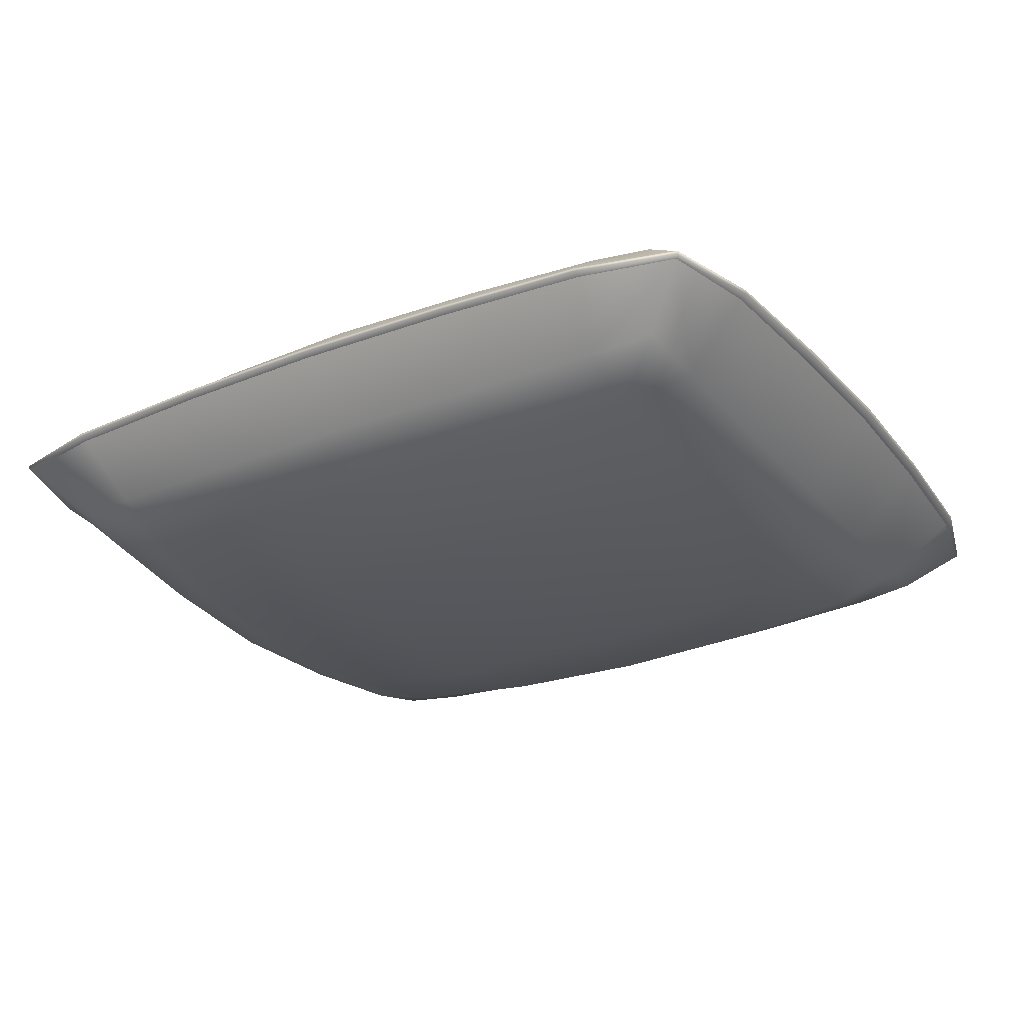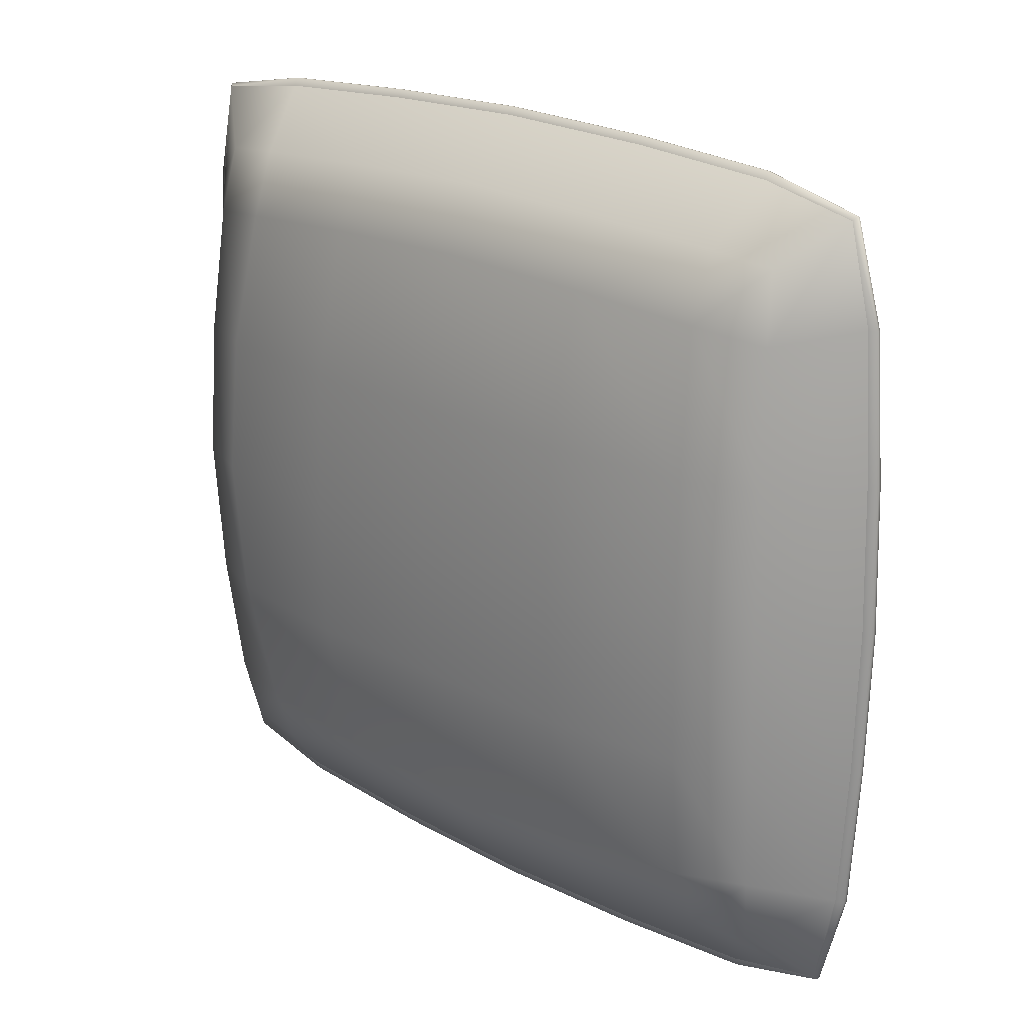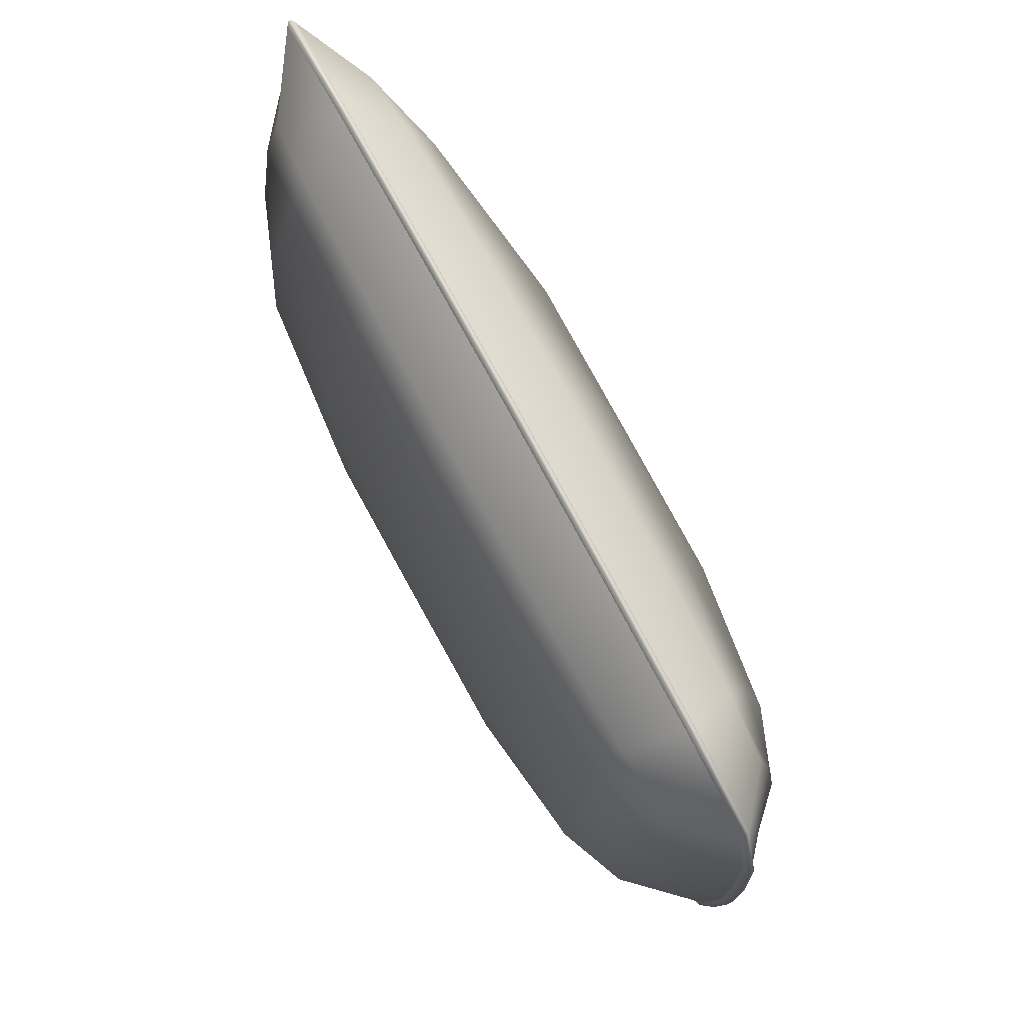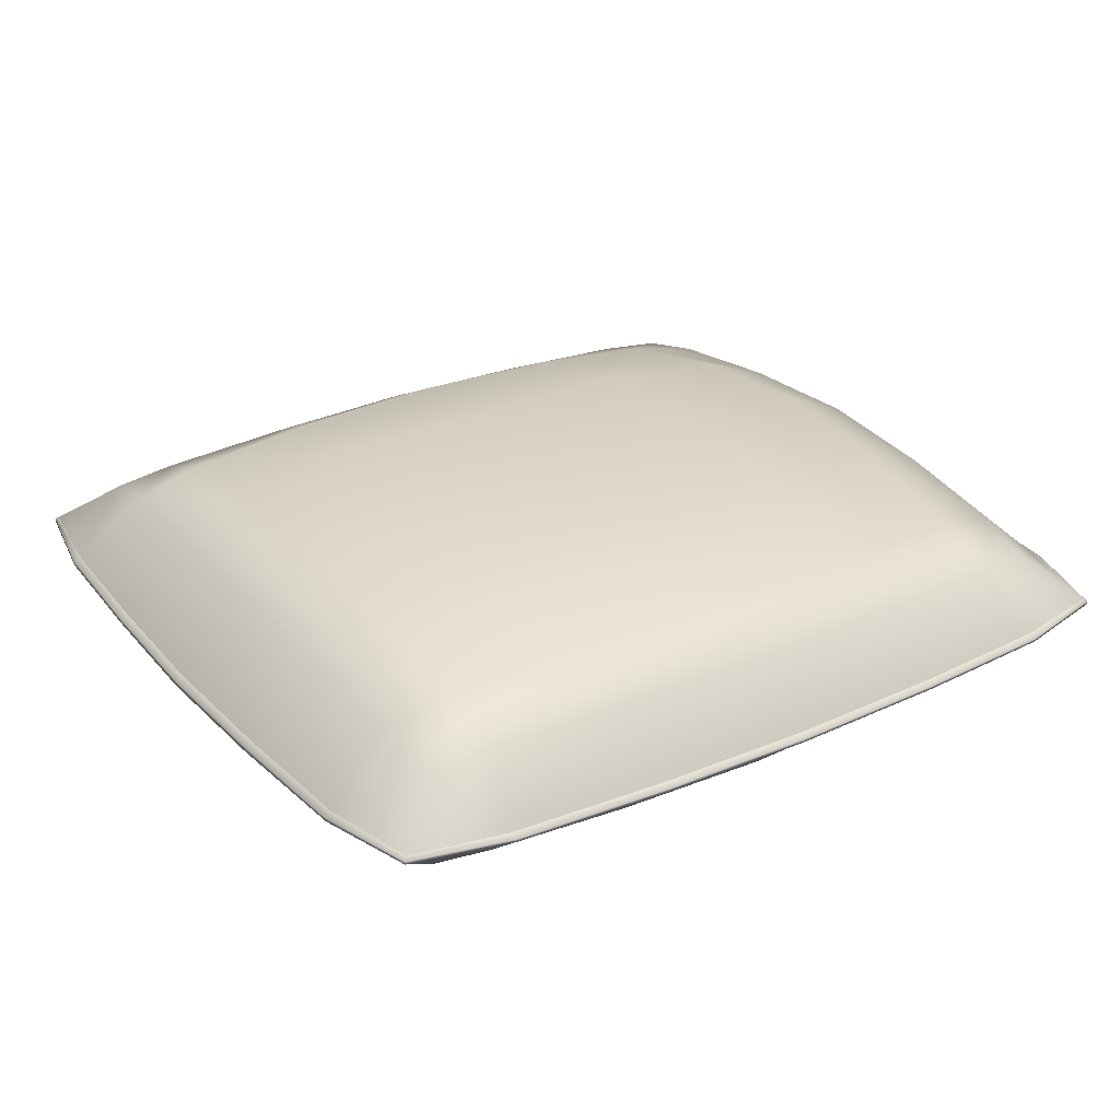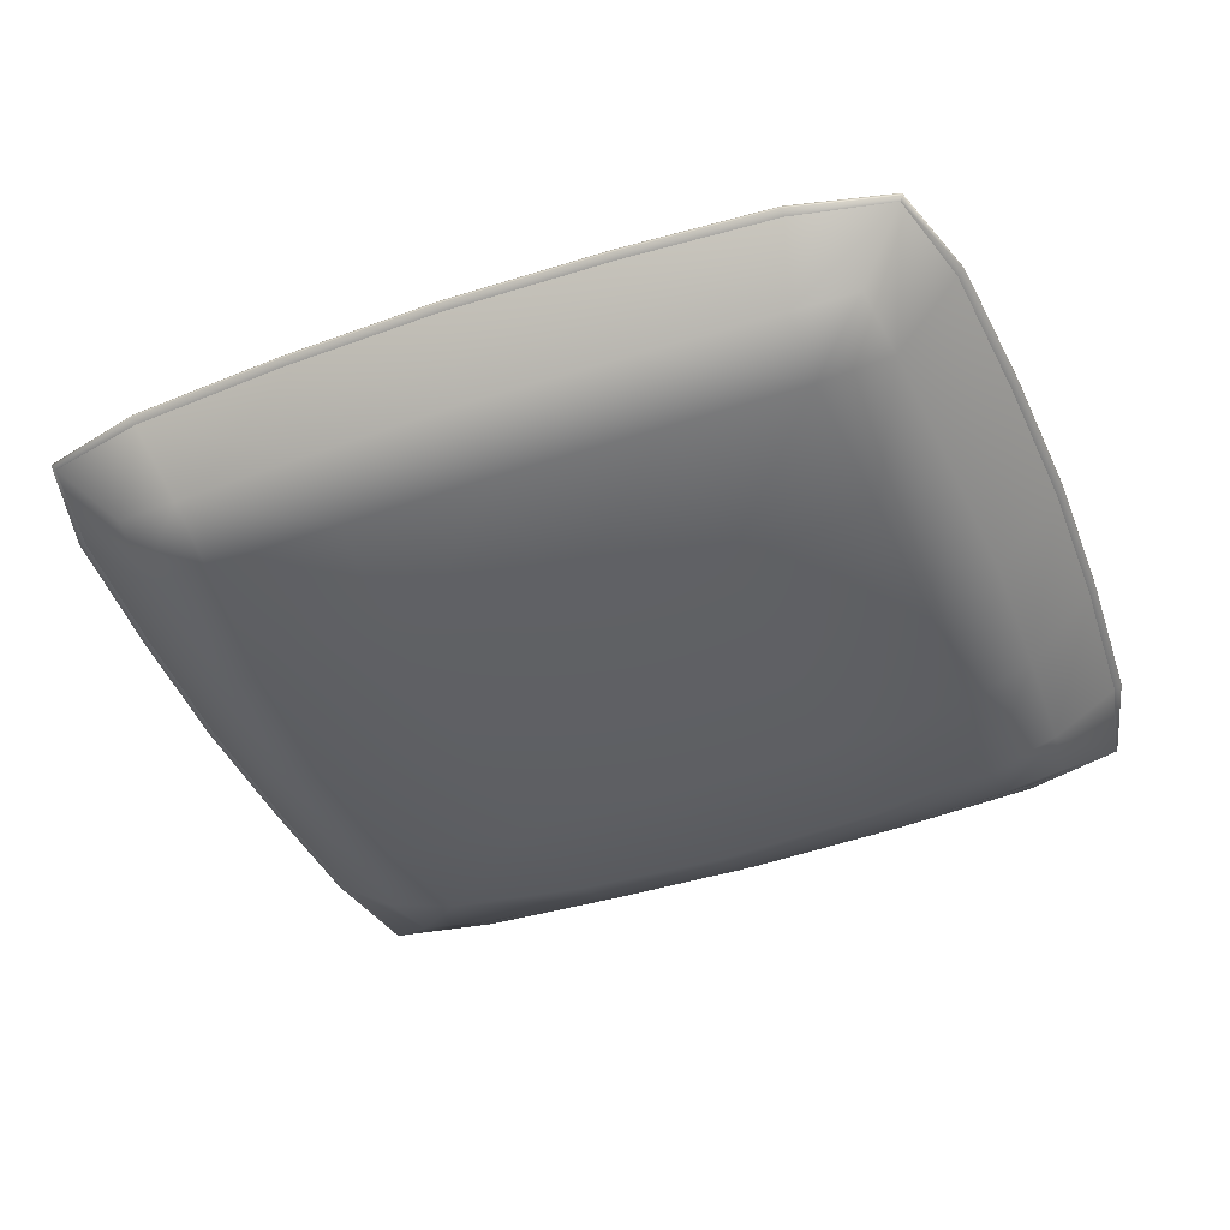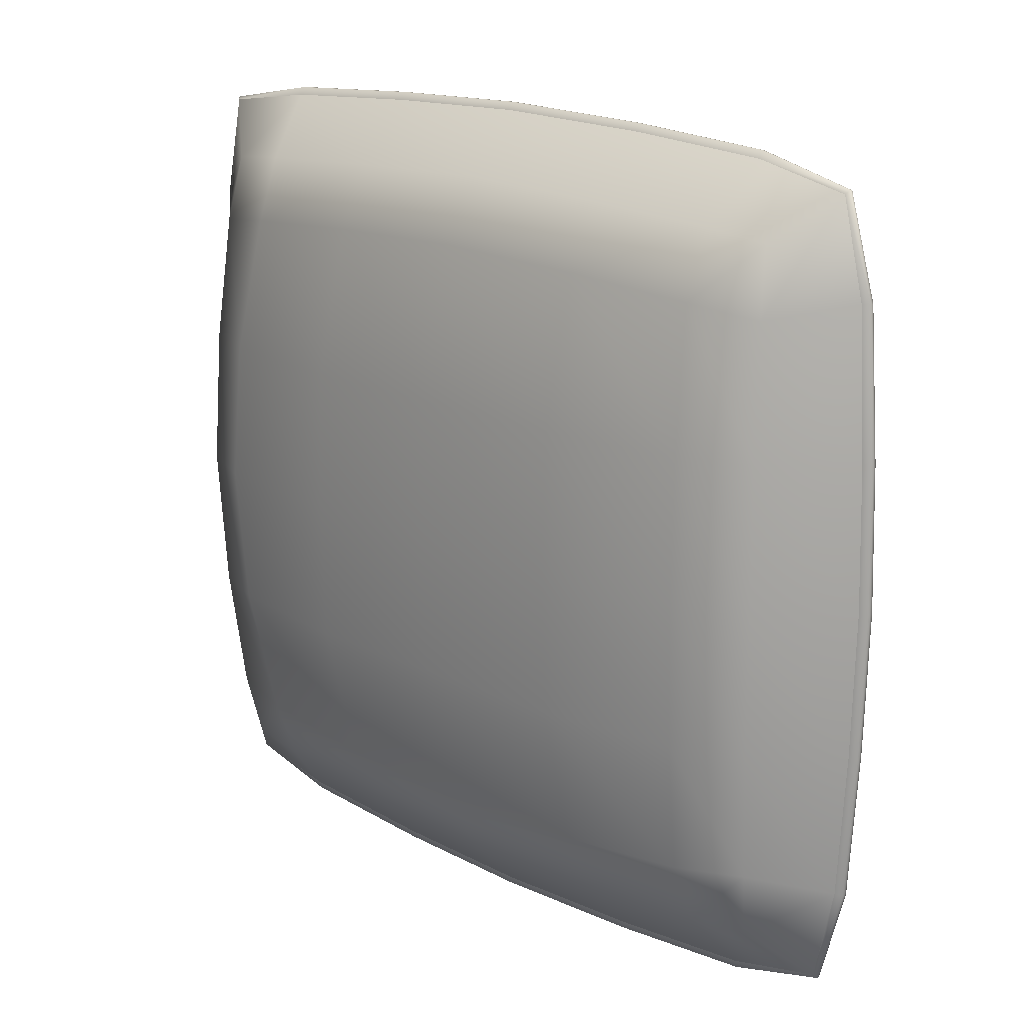
<metadata>
{"format":"obj","ext":"obj","renderer":"f3d","projection":"perspective","resolution":1024,"background":"white","views":[{"elev":-27.6,"azim":31.0,"up":"+Z"},{"elev":20.9,"azim":43.7,"up":"+Y"},{"elev":77.6,"azim":61.4,"up":"+Y"},{"elev":29.0,"azim":-33.4,"up":"+Z"},{"elev":-44.6,"azim":21.8,"up":"+Z"},{"elev":17.1,"azim":44.6,"up":"+Y"}]}
</metadata>
<code>
o Pillow_14
v -0.1926 -0.177 -0.002864
v -0.1968 0.1816 -0.002485
v 0.1927 0.1777 -0.002478
v 0.1926 -0.1772 -0.002853
v -0.1925 -0.177 -0.006862
v -0.1968 0.1816 -0.006259
v 0.1928 0.1776 -0.006344
v 0.1926 -0.1771 -0.006848
v 0.1475 0.1874 -0.002571
v 0.1477 0.1871 -0.006356
v 0.1473 -0.1872 -0.00687
v 0.1474 -0.187 -0.002945
v 0.07753 0.1921 -0.002599
v 0.07755 0.1918 -0.006388
v 0.07751 -0.192 -0.006899
v 0.07751 -0.1918 -0.002963
v 0.000165 0.1942 -0.002595
v 0.000196 0.1941 -0.006404
v 0.000113 -0.1943 -0.006902
v 7.3e-05 -0.194 -0.002936
v -0.07267 0.1924 -0.002576
v -0.07267 0.1924 -0.006361
v -0.07266 -0.1923 -0.006884
v -0.07266 -0.1921 -0.002945
v -0.1475 0.1884 -0.002544
v -0.1475 0.1884 -0.0063
v -0.1473 -0.187 -0.006842
v -0.1474 -0.1868 -0.002912
v -0.07228 0.1641 0.02287
v -0.1403 0.1601 0.02129
v -0.1696 0.1573 0.01921
v -0.1691 0.1571 -0.02638
v -0.1391 0.1603 -0.02887
v -0.07221 0.1645 -0.03073
v 0.000155 0.1669 -0.03137
v 0.0767 0.1641 -0.03075
v 0.1403 0.1603 -0.02922
v 0.1699 0.1574 -0.02703
v 0.1691 0.1571 0.0185
v 0.1393 0.1602 0.02097
v 0.07659 0.1641 0.02265
v 7.9e-05 0.1666 0.02338
v -0.07223 0.1347 0.03734
v -0.1392 0.1299 0.0331
v -0.1733 0.1258 0.02557
v -0.2046 0.1339 -0.001886
v -0.2047 0.1338 -0.006843
v -0.1729 0.1258 -0.03297
v -0.1388 0.1299 -0.04038
v -0.07221 0.135 -0.04505
v 0.000129 0.1374 -0.04651
v 0.07662 0.1346 -0.04493
v 0.1395 0.13 -0.04085
v 0.1735 0.1258 -0.03326
v 0.2037 0.1338 -0.006799
v 0.2039 0.1337 -0.001844
v 0.173 0.1258 0.02523
v 0.139 0.1298 0.03264
v 0.07656 0.1345 0.03695
v 0.000109 0.137 0.03864
v -0.07252 0.06613 0.0536
v -0.1447 0.06604 0.0445
v -0.1771 0.06595 0.03177
v -0.2085 0.06611 -0.001393
v -0.2083 0.06611 -0.007391
v -0.1768 0.06595 -0.03954
v -0.1444 0.06604 -0.05235
v -0.07251 0.06614 -0.06157
v 0.000112 0.06619 -0.06139
v 0.07723 0.06613 -0.06089
v 0.1448 0.06604 -0.05226
v 0.1772 0.06595 -0.03947
v 0.2085 0.0661 -0.007308
v 0.2083 0.0661 -0.001311
v 0.177 0.06595 0.03178
v 0.1447 0.06604 0.0446
v 0.07721 0.06613 0.05321
v 0.000161 0.06618 0.05339
v -0.07266 0.00024 0.05573
v -0.1471 0.000245 0.0485
v -0.1798 0.000295 0.03438
v -0.2103 0.000391 -0.001287
v -0.2099 0.000347 -0.007694
v -0.1793 0.000283 -0.04261
v -0.1468 0.00032 -0.0569
v -0.07264 0.000413 -0.06411
v 0.07748 0.000384 -0.0637
v 0.147 0.000272 -0.05663
v 0.1796 0.000274 -0.0424
v 0.2102 0.000323 -0.007556
v 0.21 0.000282 -0.001152
v 0.1795 0.000185 0.0345
v 0.1471 0.000171 0.04872
v 0.07749 0.000246 0.05537
v -0.07252 -0.06637 0.05378
v -0.1446 -0.06621 0.04427
v -0.177 -0.06606 0.03143
v -0.208 -0.06631 -0.001618
v -0.2077 -0.06632 -0.007659
v -0.1766 -0.06608 -0.0405
v -0.1443 -0.06623 -0.05356
v -0.0725 -0.06638 -0.06291
v 2.9e-05 -0.06645 -0.06298
v 0.07719 -0.06637 -0.06254
v 0.1444 -0.06622 -0.05329
v 0.1768 -0.06607 -0.04022
v 0.2079 -0.06632 -0.007527
v 0.2078 -0.06632 -0.001486
v 0.1769 -0.06608 0.03163
v 0.1446 -0.06623 0.04449
v 0.0772 -0.06637 0.053
v 0.000148 -0.06646 0.05353
v -0.07222 -0.1343 0.03692
v -0.1392 -0.1294 0.03236
v -0.1732 -0.1252 0.02487
v -0.2035 -0.1329 -0.002251
v -0.203 -0.1331 -0.007307
v -0.1731 -0.1255 -0.03489
v -0.1392 -0.1298 -0.04279
v -0.07223 -0.1345 -0.04733
v 4.3e-05 -0.1368 -0.04884
v 0.07658 -0.1342 -0.04701
v 0.1391 -0.1296 -0.04239
v 0.1728 -0.1254 -0.03443
v 0.2033 -0.1331 -0.00723
v 0.203 -0.1332 -0.002201
v 0.1732 -0.1256 0.02511
v 0.1392 -0.1299 0.03262
v 0.07659 -0.1343 0.03663
v 6.9e-05 -0.1368 0.0383
v -0.07222 -0.1636 0.02249
v -0.1391 -0.1594 0.02076
v -0.1689 -0.1562 0.01831
v -0.169 -0.1571 -0.02899
v -0.1396 -0.1598 -0.03118
v -0.07224 -0.1638 -0.03303
v 9e-05 -0.1662 -0.0337
v 0.07651 -0.1636 -0.03294
v 0.1386 -0.16 -0.03127
v 0.169 -0.1568 -0.02863
v 0.169 -0.1569 0.01873
v 0.14 -0.1598 0.0208
v 0.07667 -0.1636 0.02234
v 5e-06 -0.1661 0.02304
v 0.000387 0.000233 -0.06453
v -9.2e-05 0.000137 0.05622
v -0.1939 -0.1786 -0.005619
v -0.194 -0.1786 -0.004152
v -0.2069 -0.1329 -0.003965
v -0.2066 -0.1332 -0.005944
v -0.198 0.1829 -0.003699
v -0.198 0.1829 -0.005014
v -0.1472 0.192 -0.00371
v -0.1471 0.192 -0.005091
v 0.194 -0.1787 -0.005552
v 0.194 -0.1788 -0.004086
v 0.2068 -0.1332 -0.005611
v 0.2065 -0.1333 -0.003659
v -0.1472 -0.1906 -0.005586
v -0.1473 -0.1904 -0.004057
v 0.1476 0.1908 -0.005265
v 0.1943 0.1792 -0.005109
v 0.1474 0.1909 -0.003871
v 0.1941 0.1792 -0.003762
v 0.1472 -0.1907 -0.005608
v 0.1473 -0.1906 -0.004082
v 0.07754 0.1955 -0.005338
v 0.07752 0.1956 -0.003852
v 0.07749 -0.1956 -0.00566
v 0.07751 -0.1955 -0.004038
v 0.000216 0.1978 -0.005312
v 0.000148 0.1978 -0.003784
v 9.6e-05 -0.1978 -0.005674
v 9.1e-05 -0.1977 -0.004002
v -0.07265 0.196 -0.005211
v -0.07265 0.196 -0.003728
v -0.07265 -0.1959 -0.005651
v -0.07266 -0.1957 -0.004023
v -0.2082 0.1336 -0.005251
v -0.2081 0.1337 -0.003363
v 0.2072 0.1338 -0.005253
v 0.2074 0.1338 -0.00337
v -0.2119 0.0661 -0.005633
v -0.212 0.06611 -0.00327
v 0.212 0.0661 -0.005386
v 0.2119 0.0661 -0.002993
v -0.2136 0.000339 -0.005993
v -0.2137 0.000353 -0.003342
v 0.2137 0.000277 -0.005557
v 0.2136 0.000283 -0.002906
v -0.2113 -0.06632 -0.00606
v -0.2114 -0.06631 -0.003624
v 0.2114 -0.06632 -0.00566
v 0.2114 -0.06632 -0.003206
f 27 5 134 135
f 5 117 118 134
f 115 116 1 133
f 25 2 31 30
f 147 148 149 150
f 152 151 153 154
f 156 155 157 158
f 148 147 159 160
f 4 141 142 12
f 3 9 40 39
f 162 161 163 164
f 8 11 139 140
f 166 165 155 156
f 12 142 143 16
f 161 167 168 163
f 15 138 139 11
f 166 170 169 165
f 16 143 144 20
f 167 171 172 168
f 19 137 138 15
f 170 174 173 169
f 20 144 131 24
f 171 175 176 172
f 23 136 137 19
f 174 178 177 173
f 24 131 132 28
f 175 154 153 176
f 27 135 136 23
f 178 160 159 177
f 28 132 133 1
f 25 30 29 21
f 26 33 32 6
f 33 26 22 34
f 34 22 18 35
f 35 18 14 36
f 36 14 10 37
f 7 38 37 10
f 13 41 40 9
f 17 42 41 13
f 21 29 42 17
f 29 30 44 43
f 45 44 30 31
f 31 2 46 45
f 152 179 180 151
f 47 6 32 48
f 49 48 32 33
f 49 33 34 50
f 50 34 35 51
f 51 35 36 52
f 52 36 37 53
f 54 53 37 38
f 54 38 7 55
f 182 181 162 164
f 3 39 57 56
f 58 57 39 40
f 40 41 59 58
f 41 42 60 59
f 42 29 43 60
f 44 62 61 43
f 45 63 62 44
f 64 63 45 46
f 179 183 184 180
f 66 65 47 48
f 67 66 48 49
f 68 67 49 50
f 69 68 50 51
f 70 69 51 52
f 71 70 52 53
f 72 71 53 54
f 73 72 54 55
f 182 186 185 181
f 57 75 74 56
f 58 76 75 57
f 59 77 76 58
f 60 78 77 59
f 43 61 78 60
f 62 80 79 61
f 63 81 80 62
f 82 81 63 64
f 183 187 188 184
f 84 83 65 66
f 85 84 66 67
f 86 85 67 68
f 69 145 86 68
f 88 87 70 71
f 89 88 71 72
f 90 89 72 73
f 186 190 189 185
f 75 92 91 74
f 76 93 92 75
f 77 94 93 76
f 61 79 146 78
f 80 96 95 79
f 81 97 96 80
f 98 97 81 82
f 187 191 192 188
f 100 99 83 84
f 101 100 84 85
f 102 101 85 86
f 103 102 86 145
f 104 103 145 87
f 105 104 87 88
f 106 105 88 89
f 107 106 89 90
f 190 194 193 189
f 92 109 108 91
f 93 110 109 92
f 94 111 110 93
f 112 111 94 146
f 79 95 112 146
f 96 114 113 95
f 97 115 114 96
f 116 115 97 98
f 191 150 149 192
f 118 117 99 100
f 119 118 100 101
f 120 119 101 102
f 121 120 102 103
f 122 121 103 104
f 123 122 104 105
f 124 123 105 106
f 125 124 106 107
f 194 158 157 193
f 109 127 126 108
f 110 128 127 109
f 111 129 128 110
f 112 130 129 111
f 95 113 130 112
f 113 114 132 131
f 133 132 114 115
f 135 134 118 119
f 135 119 120 136
f 136 120 121 137
f 137 121 122 138
f 138 122 123 139
f 140 139 123 124
f 8 140 124 125
f 126 127 141 4
f 142 141 127 128
f 128 129 143 142
f 129 130 144 143
f 130 113 131 144
f 87 145 69 70
f 78 146 94 77
f 1 116 149 148
f 117 5 147 150
f 2 25 153 151
f 26 6 152 154
f 8 125 157 155
f 126 4 156 158
f 5 27 159 147
f 28 1 148 160
f 7 10 161 162
f 9 3 164 163
f 11 8 155 165
f 4 12 166 156
f 161 10 14 167
f 166 12 16 170
f 163 168 13 9
f 165 169 15 11
f 167 14 18 171
f 170 16 20 174
f 168 172 17 13
f 169 173 19 15
f 171 18 22 175
f 174 20 24 178
f 172 176 21 17
f 173 177 23 19
f 175 22 26 154
f 178 24 28 160
f 176 153 25 21
f 177 159 27 23
f 6 47 179 152
f 46 2 151 180
f 55 7 162 181
f 3 56 182 164
f 179 47 65 183
f 182 56 74 186
f 180 184 64 46
f 181 185 73 55
f 183 65 83 187
f 186 74 91 190
f 184 188 82 64
f 185 189 90 73
f 187 83 99 191
f 190 91 108 194
f 188 192 98 82
f 189 193 107 90
f 191 99 117 150
f 194 108 126 158
f 192 149 116 98
f 193 157 125 107

</code>
